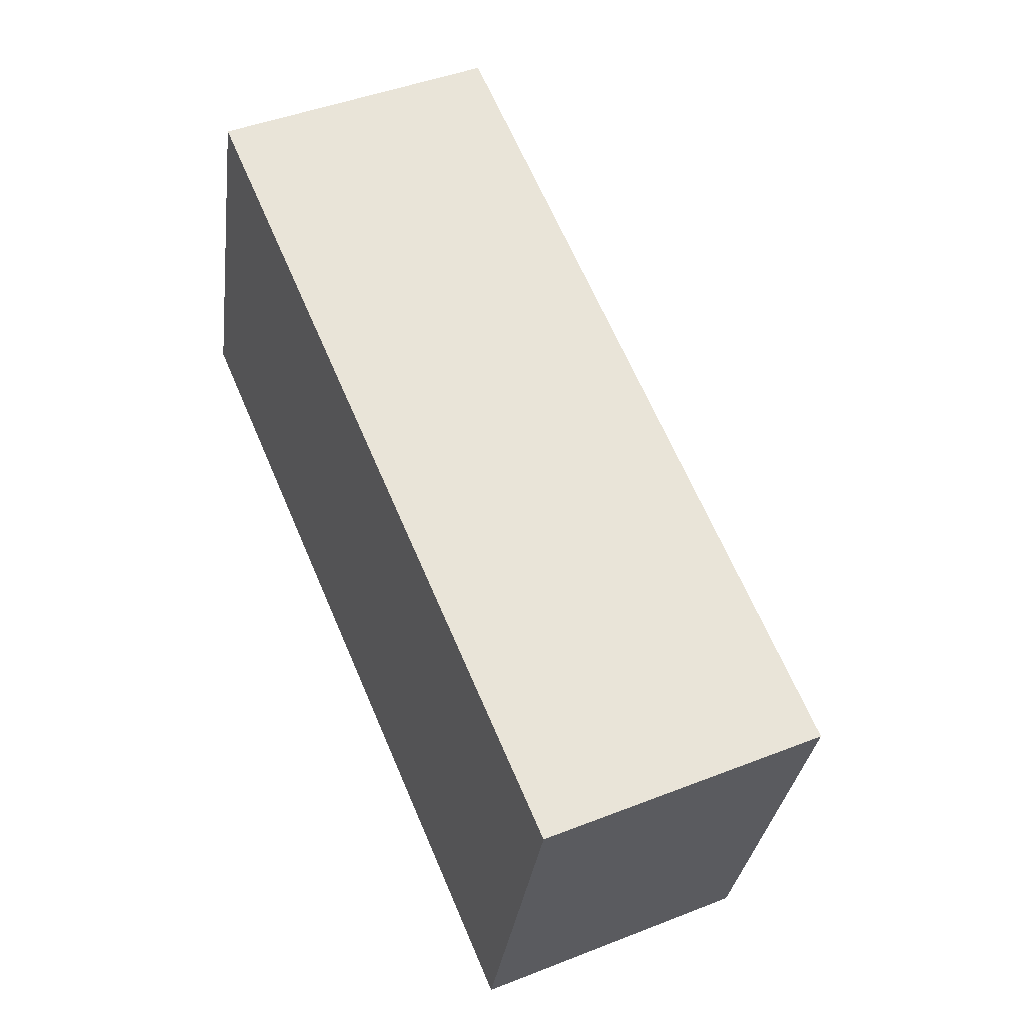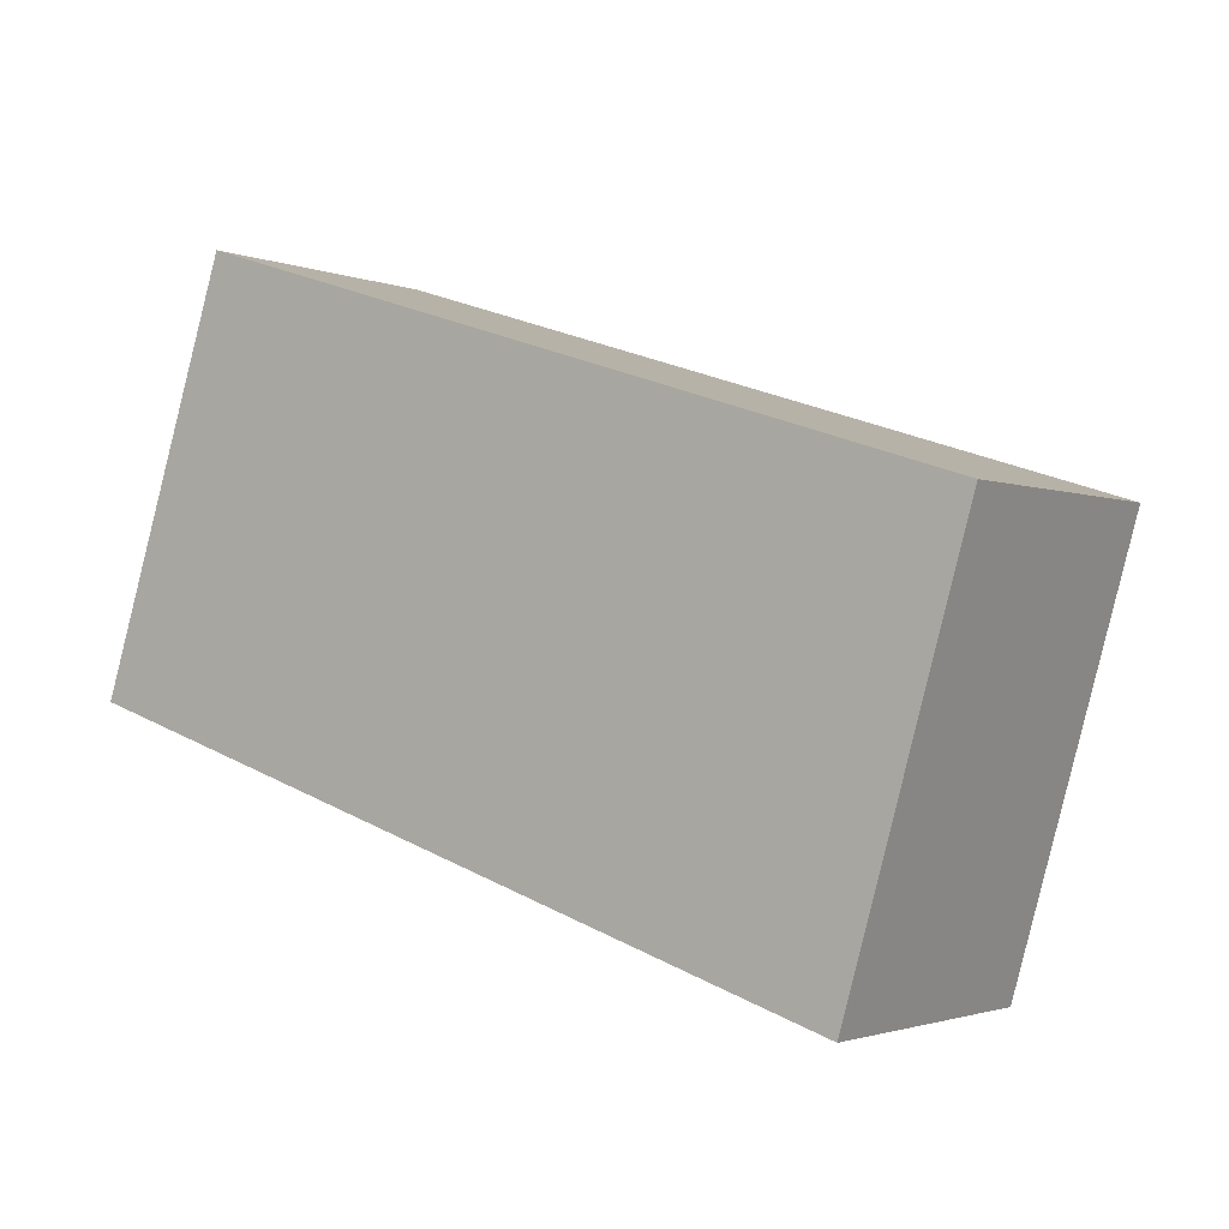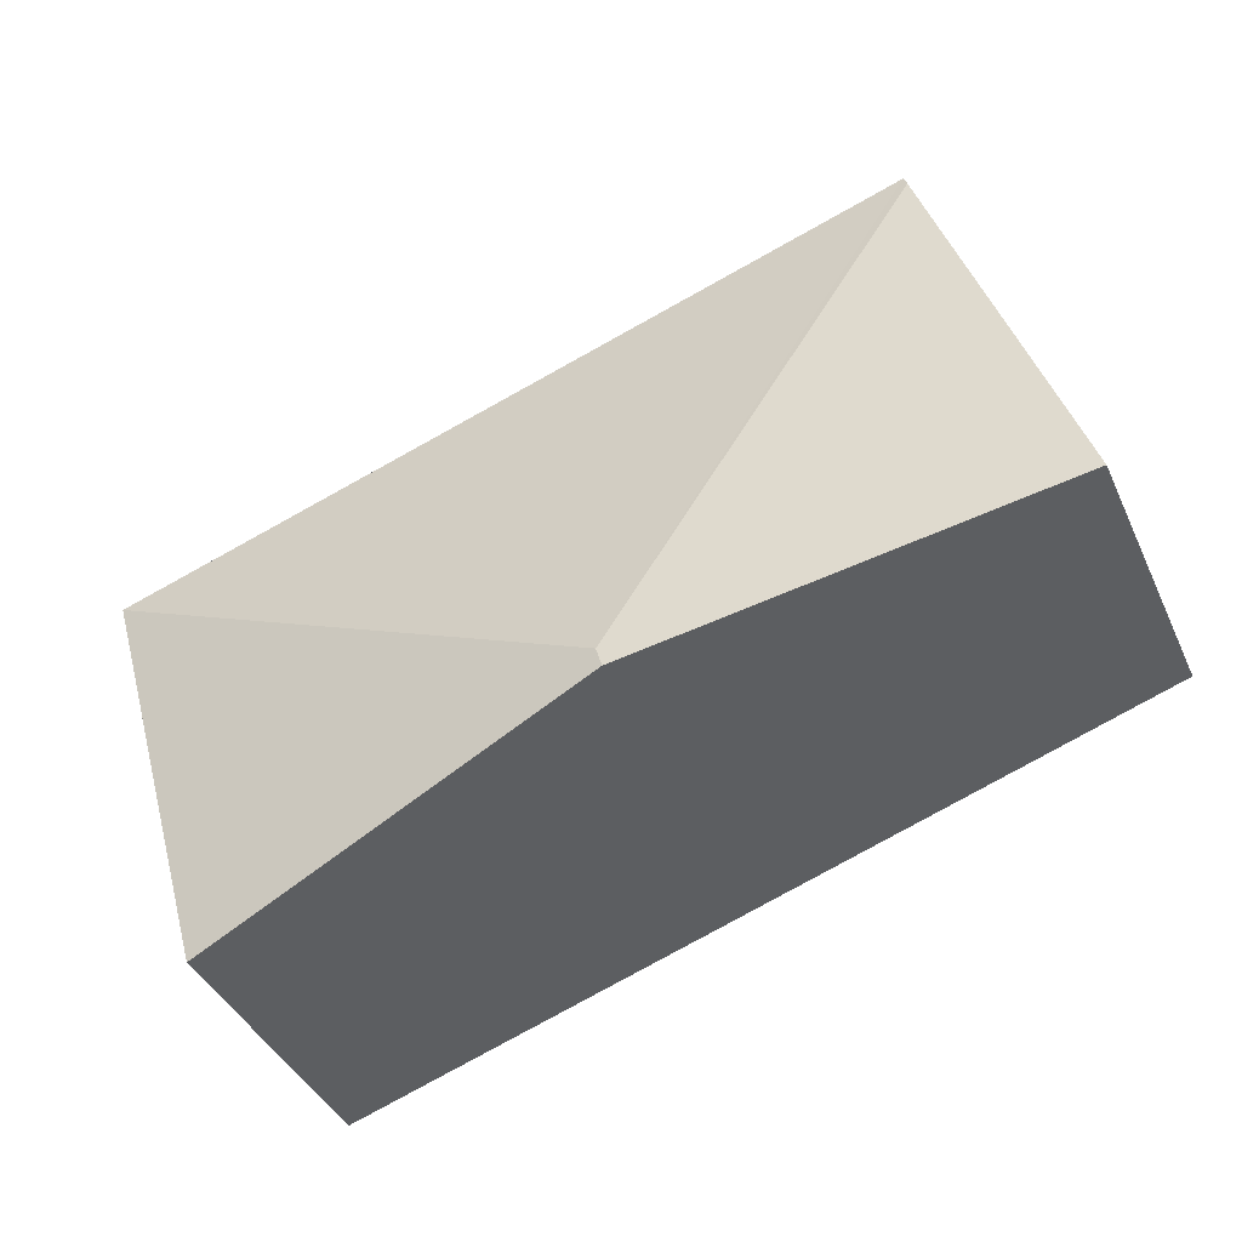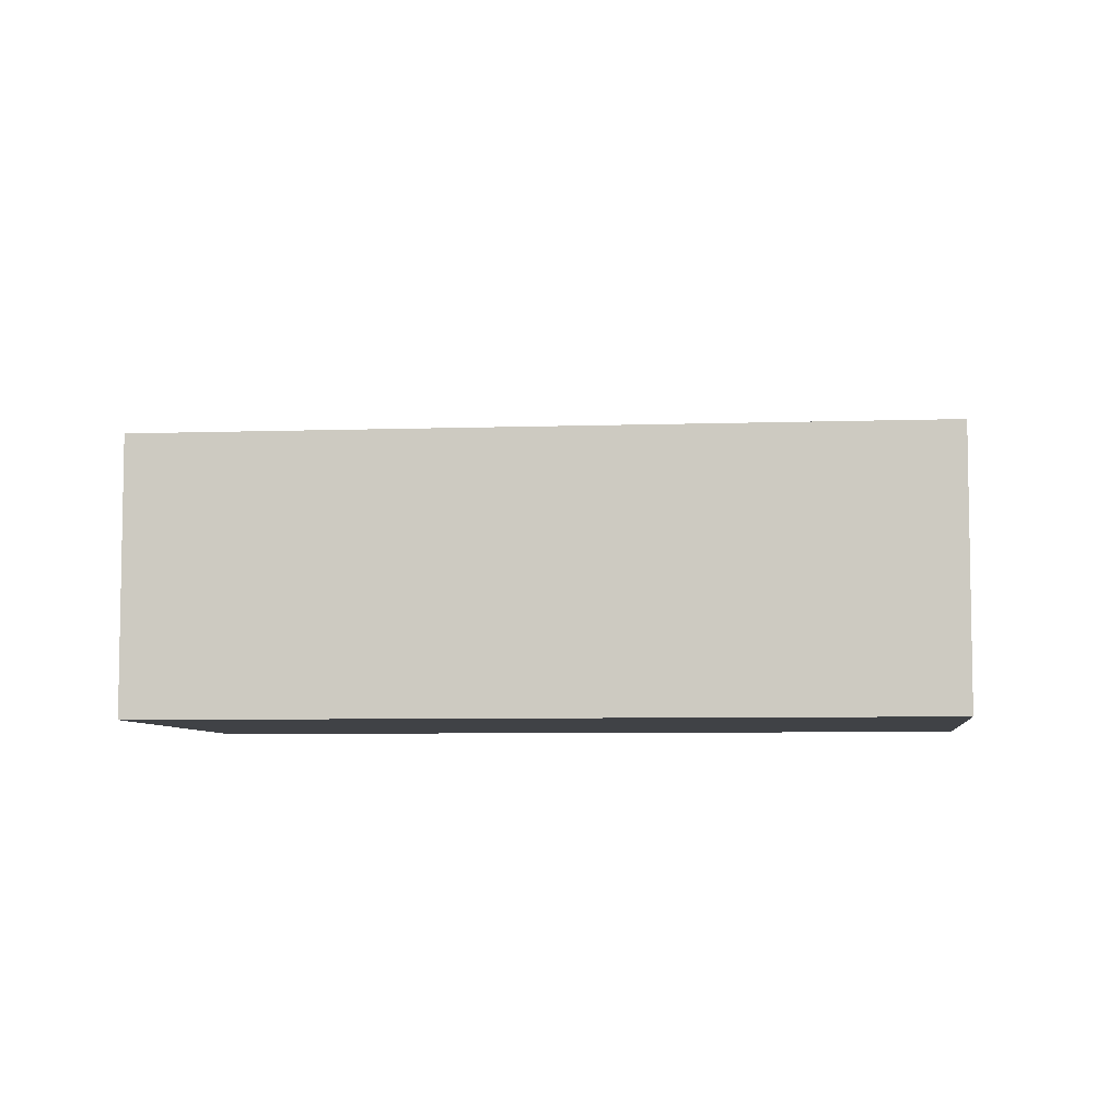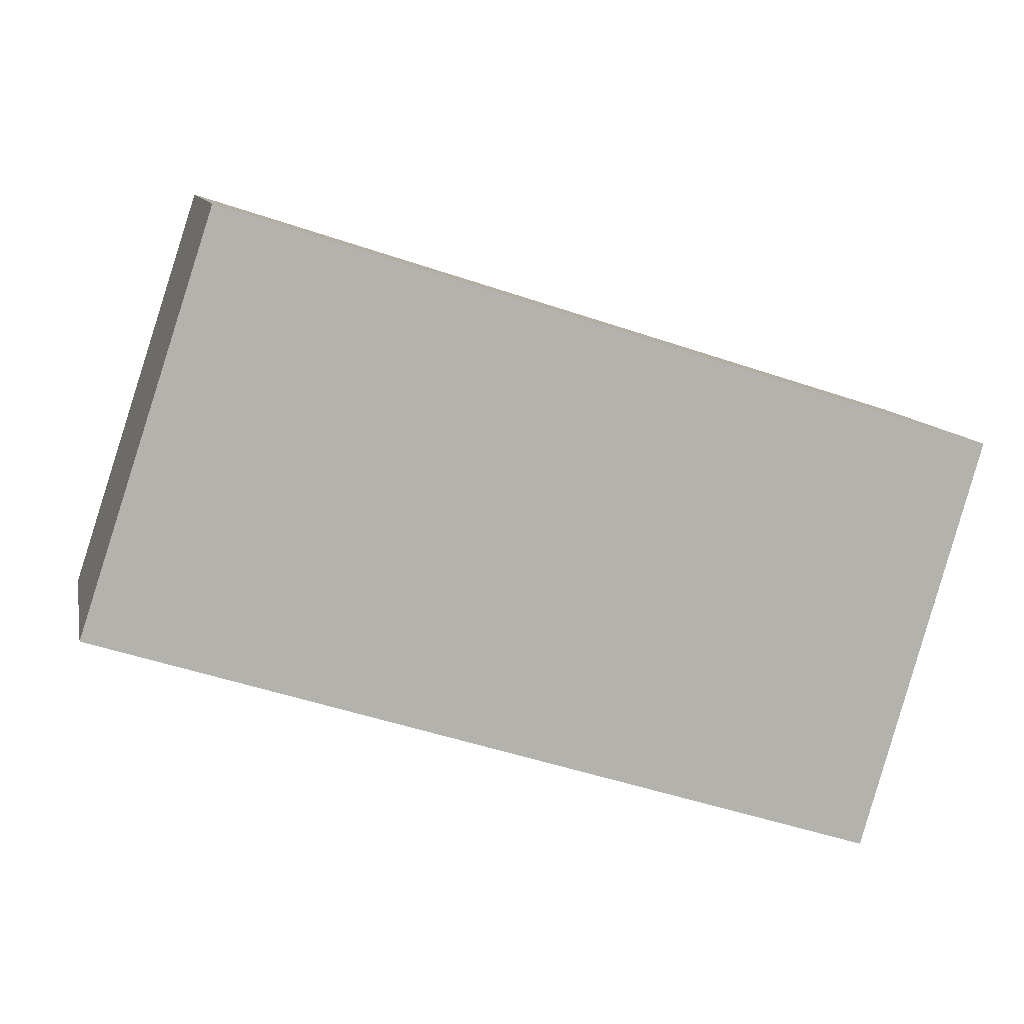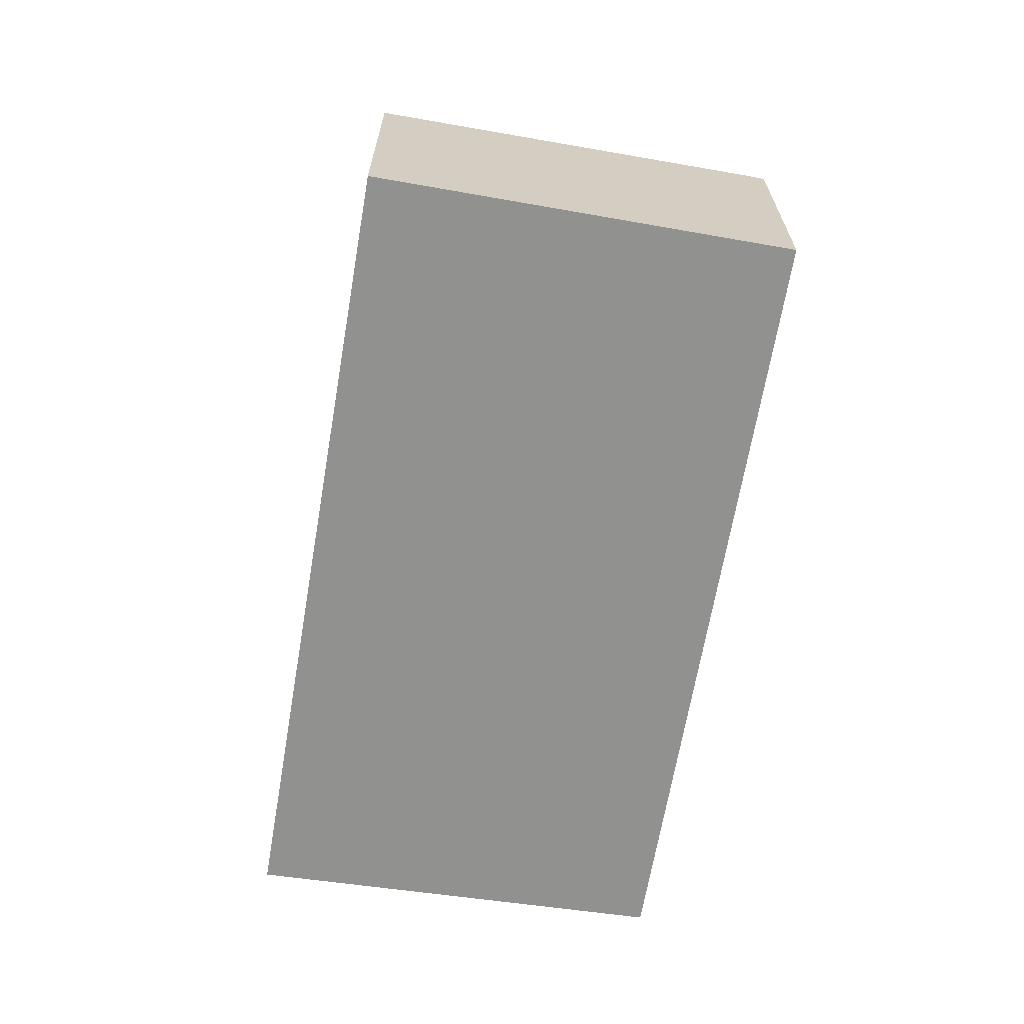
<metadata>
{"format":"obj","ext":"obj","renderer":"f3d","projection":"perspective","resolution":1024,"background":"white","views":[{"elev":45.4,"azim":65.7,"up":"+Z"},{"elev":-1.9,"azim":36.1,"up":"+Z"},{"elev":-41.0,"azim":-156.9,"up":"+Z"},{"elev":-6.4,"azim":23.6,"up":"+Y"},{"elev":10.2,"azim":-11.6,"up":"+Z"},{"elev":-66.0,"azim":-81.8,"up":"+Y"}]}
</metadata>
<code>
v  2.815 2.454 -0.763
v  0.947 1.961 2.876
v  6.377 1.958 1.14
v  0.921 1.976 2.797
v  2.776 2.454 -0.898
v  5.533 1.96 -1.789
v  0 1.957 1.198e-16
v  5.533 1.095e-16 -1.789
v  2.776 5.499e-17 -0.898
v  0 0 0
v  0.921 -1.713e-16 2.797
v  0.947 -1.761e-16 2.876
v  6.377 -6.98e-17 1.14
g defaultobject
f 1 2 3
f 2 1 4
f 5 3 6
f 3 5 1
f 4 5 7
f 5 4 1
f 8 5 6
f 5 8 9
f 5 9 7
f 7 9 10
f 10 4 7
f 4 10 11
f 4 11 2
f 2 11 12
f 12 3 2
f 3 12 13
f 3 8 6
f 8 3 13
f 9 11 10
f 11 9 8
f 11 8 12
f 12 8 13

</code>
